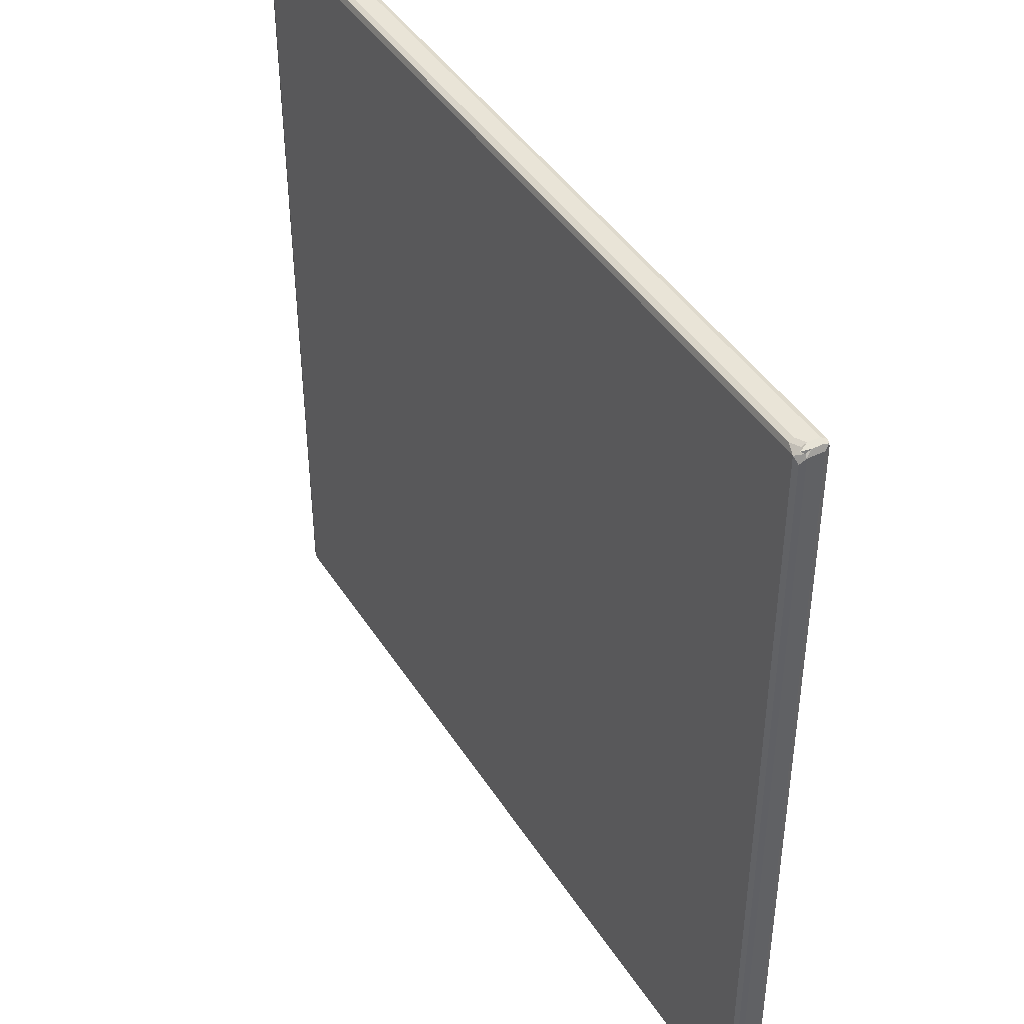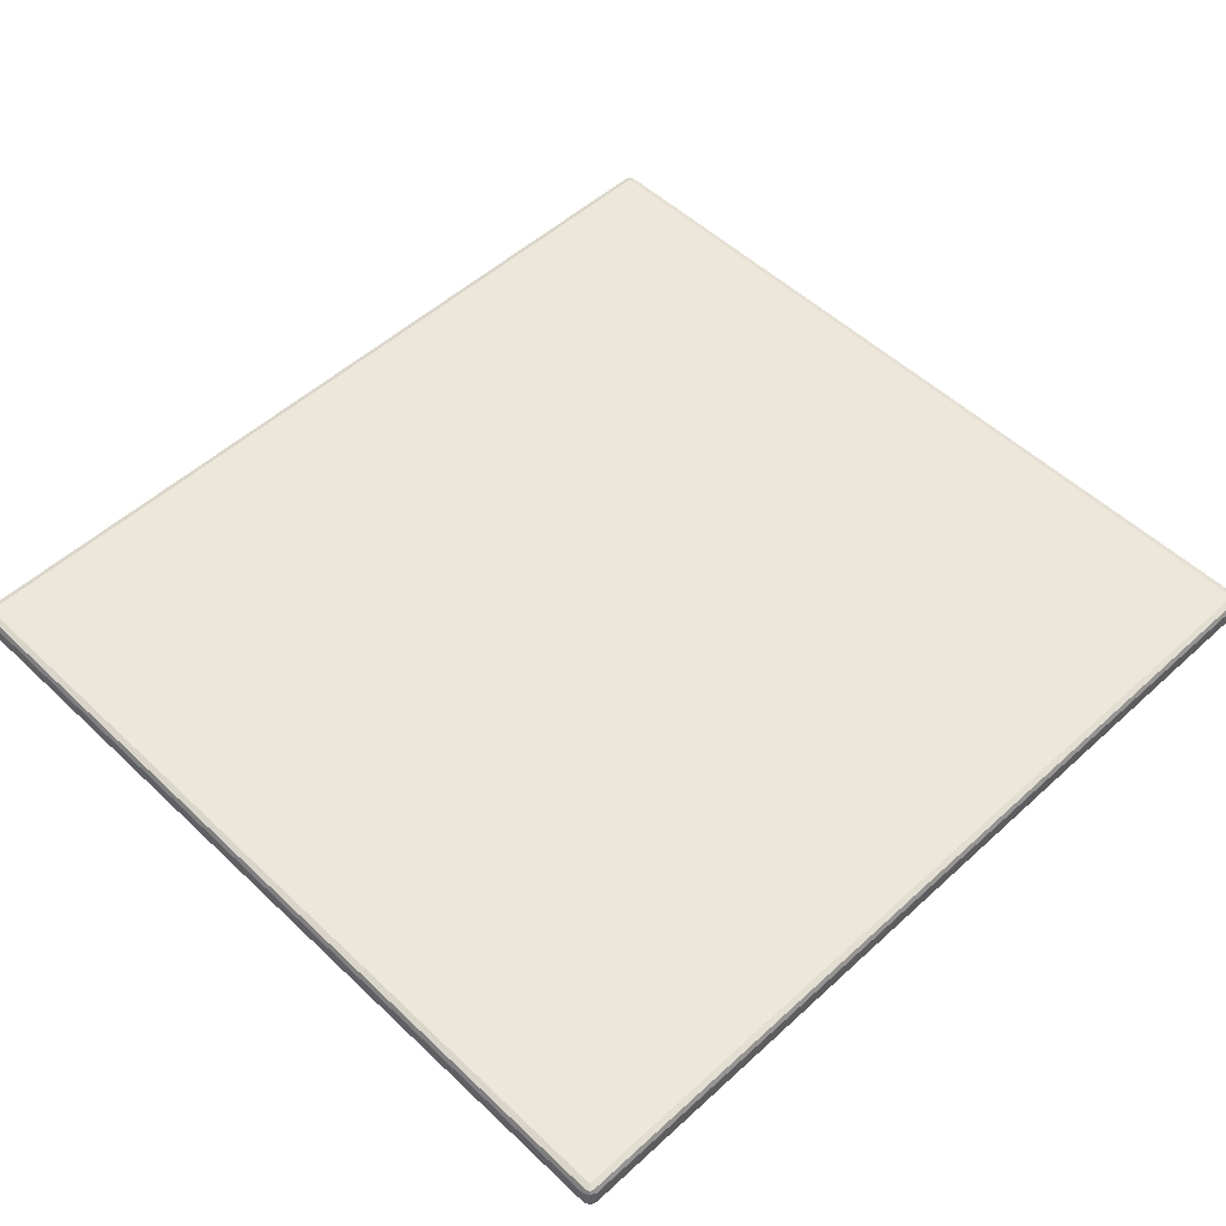
<metadata>
{"format":"obj","ext":"obj","renderer":"f3d","projection":"perspective","resolution":1024,"background":"white","views":[{"elev":43.1,"azim":-120.1,"up":"+Y"},{"elev":52.4,"azim":-44.5,"up":"+Z"}]}
</metadata>
<code>
v -0.5481 -0.5316 -0.02367
v -0.5494 -0.5235 -0.02473
v -0.552 -0.5266 -0.01896
v -0.5494 -0.5328 -0.01607
v -0.5432 -0.5354 -0.01896
v -0.5401 -0.5328 -0.02474
v -0.5432 -0.5266 -0.02686
v -0.5494 -0.5328 0.002767
v -0.5432 -0.5354 -0.0001192
v -0.5432 -0.4515 -0.02686
v -0.552 -0.5266 -0.0001199
v -0.3773 -0.5354 -0.01896
v -0.5494 -0.344 -0.02474
v -0.5432 -0.3584 -0.02686
v -0.2834 -0.5328 -0.02473
v -0.3696 -0.5266 -0.02686
v -0.2463 -0.3757 -0.02686
v -0.552 -0.04932 -0.01896
v -0.5432 -0.04172 -0.02686
v -0.3839 -0.2105 -0.02686
v -0.552 -0.06331 -0.0001199
v -0.2161 -0.5354 -0.01896
v -0.2012 -0.5266 -0.02686
v -0.08548 -0.5328 -0.02473
v -0.114 -0.5354 -0.0001202
v -0.05589 -0.5266 -0.02686
v -0.06007 -0.5354 -0.01896
v 0.08812 -0.5266 -0.02686
v -0.177 -0.1125 -0.02686
v 0.03338 -0.2391 -0.02686
v -0.5481 -0.5316 0.006187
v -0.5494 -0.5266 0.005655
v -0.5432 -0.5266 0.007784
v -0.5432 -0.5328 0.005656
v -0.532 -0.5266 0.007785
v -0.5332 -0.2714 0.007785
v -0.4054 -0.516 0.007785
v -0.413 -0.5266 0.007784
v -0.3867 -0.5354 -0.0001202
v -0.3954 -0.5328 0.005655
v -0.3053 -0.2459 0.007785
v -0.5494 -0.06369 0.005654
v -0.5432 -0.07937 0.007785
v -0.5432 -0.04672 0.007782
v -0.3222 -0.04652 0.007782
v 0.01425 -0.5167 0.007785
v -0.07131 -0.3547 0.007785
v 0.001515 -0.5266 0.007784
v -0.1067 -0.5328 0.005655
v -0.0543 -0.07777 0.007785
v -0.1103 -0.04951 0.007782
v 0.06315 -0.1733 0.007785
v -0.06976 -0.04351 0.007784
v -0.5432 0.271 -0.02686
v -0.3662 0.1343 -0.02686
v -0.552 0.4118 -0.0001199
v -0.552 0.3745 -0.01896
v -0.5494 0.3699 -0.02474
v -0.5432 0.4118 -0.02686
v -0.5494 0.4056 -0.02474
v -0.552 0.4118 -0.01896
v -0.5494 0.4149 -0.01896
v -0.5481 0.4186 -0.02367
v -0.5432 0.418 -0.01896
v -0.5432 0.4205 -0.01319
v -0.5494 0.418 -0.01319
v -0.5333 0.418 -0.02474
v -0.5333 0.4205 -0.01896
v -0.5432 0.4205 -0.0001198
v -0.1787 0.1816 -0.02686
v 0.1172 0.09772 -0.02686
v -0.03418 0.4118 -0.02686
v -0.2321 0.4118 -0.02686
v -0.007411 0.4205 -0.0001199
v -0.02486 0.4205 -0.01896
v -0.03017 0.418 -0.02474
v -0.3239 0.1606 0.007782
v -0.5432 0.3718 0.007782
v -0.5494 0.4118 0.005654
v -0.4817 0.3204 0.007782
v -0.3991 0.2371 0.007782
v -0.4387 0.2778 0.007782
v -0.4355 0.3247 0.007785
v -0.3923 0.2792 0.007785
v -0.5135 0.4016 0.007785
v -0.4788 0.3662 0.007785
v -0.5432 0.4118 0.007784
v -0.5494 0.418 -0.0001194
v -0.5463 0.418 0.005655
v -0.5501 0.4167 0.004591
v -0.3975 0.3512 0.007784
v -0.409 0.3795 0.007784
v -0.381 0.4118 0.007784
v -0.2806 0.1187 0.007782
v -0.1989 0.03718 0.007782
v -0.2344 0.07396 0.007782
v -0.2274 0.1169 0.007785
v -0.3673 0.2061 0.007782
v -0.3176 0.2047 0.007785
v -0.349 0.2371 0.007785
v -0.359 0.3182 0.007785
v -0.3006 0.3001 0.007785
v -0.2721 0.16 0.007785
v -0.2221 0.2596 0.007785
v -0.2131 0.1976 0.007785
v -0.1976 0.1391 0.007784
v -0.1965 0.1668 0.007783
v -0.2469 0.2976 0.007783
v -0.1543 -0.009002 0.007782
v -0.1611 0.052 0.007785
v -0.1399 0.03812 0.007785
v -0.1232 0.02214 0.007785
v -0.1827 0.07649 0.007785
v -0.1799 0.1217 0.007784
v -0.1188 0.04843 0.007783
v -0.1356 0.08055 0.007783
v -0.1221 0.06525 0.007784
v -0.1554 0.1053 0.007783
v -0.1068 0.005732 0.007785
v -0.08522 -0.01306 0.007785
v -0.09793 0.02581 0.007783
v -0.07468 0.006884 0.007783
v -0.05621 -0.01749 0.007783
v -0.03123 -0.03297 0.007783
v -0.08154 0.03987 0.007784
v -0.03242 0.0474 0.007782
v -0.07171 0.06915 0.007782
v -0.1155 0.1185 0.007783
v -0.09186 0.09437 0.007783
v -0.05192 0.1037 0.007785
v -0.1576 0.1623 0.007784
v -0.1192 0.1455 0.007785
v -0.1367 0.2245 0.007785
v -0.1966 0.2811 0.007783
v -0.1577 0.2932 0.007783
v -0.1322 0.2627 0.007782
v -0.1065 0.2818 0.007783
v -0.0559 0.1922 0.007785
v -0.006247 0.2125 0.007781
v -0.07104 0.2398 0.007782
v -0.06514 0.266 0.007783
v -0.02241 0.2524 0.007784
v -0.07792 0.3019 0.007782
v -0.01625 0.2831 0.007781
v -0.3528 0.3518 0.007784
v -0.376 0.3958 0.007785
v -0.3139 0.3414 0.007783
v -0.2893 0.3293 0.007783
v -0.3355 0.3784 0.007784
v -0.2851 0.3733 0.007783
v -0.2499 0.3364 0.007783
v -0.233 0.3608 0.007783
v -0.2032 0.3199 0.007783
v -0.1974 0.378 0.007783
v -0.2541 0.4118 0.007784
v -0.05643 0.418 0.005654
v -0.172 0.3535 0.007783
v -0.1367 0.3129 0.007782
v -0.1596 0.3897 0.007783
v -0.09959 0.3454 0.007782
v -0.065 0.3703 0.007783
v -0.07096 0.4118 0.007784
v -0.06106 0.339 0.007783
v 0.03018 -0.5354 -0.0001206
v 0.1472 -0.5328 -0.02473
v 0.1009 -0.5354 -0.01896
v 0.1013 -0.5354 -0.0001202
v 0.1573 -0.5354 -0.0001213
v 0.2249 -0.5266 -0.02686
v 0.2878 -0.5354 -0.01896
v 0.2266 -0.5354 -0.0001207
v 0.3337 -0.5266 -0.02686
v 0.296 -0.5354 -0.0001204
v 0.4422 -0.5328 -0.02473
v 0.2363 -0.08324 -0.02686
v 0.4391 -0.1934 -0.02686
v 0.3654 -0.5354 -0.0001204
v 0.4391 -0.5266 -0.02686
v 0.4391 -0.5354 -0.01896
v 0.4391 -0.5354 -0.0001195
v 0.446 -0.5316 -0.02367
v 0.4454 -0.5328 -0.01896
v 0.448 -0.5266 -0.01896
v 0.4454 -0.5266 -0.02474
v 0.4454 -0.5328 -0.0001196
v 0.448 -0.3687 -0.01896
v 0.448 -0.3594 -0.0001196
v 0.4454 -0.05693 -0.02474
v 0.448 -0.06765 -0.01896
v 0.03545 -0.5328 0.005655
v 0.1351 -0.5328 0.005655
v 0.2342 -0.5266 0.007784
v 0.2325 -0.5328 0.005655
v 0.2437 -0.3777 0.007785
v 0.3299 -0.5328 0.005655
v 0.2816 -0.486 0.007785
v 0.3223 -0.4626 0.007782
v 0.2894 -0.409 0.007784
v 0.2824 -0.3723 0.007783
v 0.3352 -0.4335 0.007783
v 0.1419 -0.2509 0.007785
v 0.1102 -0.2104 0.007784
v 0.03408 -0.1398 0.007785
v -0.009152 -0.07752 0.007785
v 0.01948 -0.107 0.007784
v -0.009263 -0.05218 0.007783
v 0.04641 -0.1174 0.007784
v 0.01383 -0.08105 0.007784
v 0.04201 -0.03431 0.007783
v 0.04216 -0.08402 0.007782
v 0.06964 -0.1359 0.007783
v 0.09683 -0.1667 0.007783
v 0.09776 -0.1282 0.007782
v 0.1245 -0.1808 0.007783
v 0.1204 -0.1379 0.007782
v 0.1453 -0.1708 0.007784
v 0.07298 -0.09292 0.007783
v 0.08587 -0.0479 0.007782
v 0.1424 -0.08626 0.007785
v 0.1116 -0.06218 0.007782
v 0.1968 -0.3232 0.007785
v 0.2361 -0.3059 0.007784
v 0.1487 -0.2242 0.007784
v 0.1682 -0.2354 0.007784
v 0.2157 -0.2769 0.007782
v 0.1936 -0.2223 0.007784
v 0.2187 -0.1398 0.007783
v 0.2719 -0.3502 0.007781
v 0.3016 -0.3011 0.007784
v 0.2727 -0.2201 0.007781
v 0.2432 -0.2265 0.007785
v 0.3046 -0.186 0.007784
v 0.1692 -0.199 0.007783
v 0.1486 -0.1064 0.007784
v 0.1764 -0.1324 0.007784
v 0.1913 -0.1543 0.007785
v 0.1954 -0.05696 0.007785
v 0.2444 -0.1114 0.007785
v 0.2789 -0.07205 0.007782
v 0.2504 -0.03625 0.007785
v 0.3095 -0.04596 0.007785
v 0.3609 -0.5266 0.007784
v 0.3822 -0.4894 0.007785
v 0.3974 -0.5266 0.007782
v 0.3632 -0.4531 0.007785
v 0.3284 -0.4057 0.007782
v 0.4391 -0.5328 0.005655
v 0.4391 -0.5266 0.007784
v 0.448 -0.5266 -0.0001198
v 0.4441 -0.5335 0.004591
v 0.4454 -0.5297 0.005655
v 0.4391 -0.3456 0.007785
v 0.3286 -0.2954 0.007782
v 0.3328 -0.1669 0.007782
v 0.4454 -0.3257 0.005656
v 0.4109 -0.2522 0.007785
v 0.4391 -0.2344 0.007784
v 0.3625 -0.05713 0.007785
v 0.4043 -0.1421 0.007785
v 0.3346 -0.0603 0.007783
v 0.4044 -0.04247 0.007785
v 0.4391 -0.06186 0.007783
v 0.4225 -0.1233 0.007783
v 0.448 -0.03846 -0.0001189
v 0.4454 -0.03942 0.005656
v 0.4391 -0.03424 0.007785
v 0.1644 0.4118 -0.02686
v 0.2681 0.4118 -0.02686
v 0.04978 0.4118 -0.02686
v 0.05755 0.4205 -0.01896
v 0.05361 0.418 -0.02473
v 0.1724 0.4205 -0.01896
v 0.1668 0.418 -0.02474
v 0.2653 0.4205 -0.01896
v 0.2633 0.418 -0.02473
v 0.4391 0.1702 -0.02686
v 0.448 -0.02996 -0.01896
v 0.448 0.2421 -0.01896
v 0.4454 0.4118 -0.02474
v 0.448 0.2642 -0.0001188
v 0.4391 0.4118 -0.02686
v 0.4391 0.4205 -0.01896
v 0.4391 0.418 -0.02474
v 0.448 0.4118 -0.01896
v 0.4454 0.418 -0.02185
v 0.4441 0.4167 -0.02527
v -0.0135 -0.0145 0.007783
v -0.01925 0.01681 0.007783
v -6.785e-05 0.02247 0.007782
v 0.03672 -0.001808 0.007782
v 0.03417 0.04088 0.007785
v 0.002833 0.07625 0.007785
v 0.02546 0.1073 0.007784
v 0.06483 -0.02726 0.007782
v 0.07595 0.009492 0.007785
v 0.08168 0.04841 0.007785
v 0.1367 -0.02254 0.007785
v 0.1087 -0.007061 0.007783
v 0.1426 0.02692 0.007785
v 0.07446 0.086 0.007783
v 0.07884 0.1259 0.007785
v 0.1196 0.06835 0.007782
v 0.1428 0.1041 0.007785
v 0.01625 0.1587 0.007785
v 0.07325 0.1794 0.007782
v -0.008055 0.3093 0.007783
v 0.02686 0.2356 0.007784
v 0.04313 0.2639 0.007782
v 0.04641 0.2983 0.007783
v 0.086 0.2138 0.007785
v 0.1438 0.1491 0.007782
v 0.1336 0.1955 0.007785
v 0.1031 0.2782 0.007783
v 0.1236 0.2444 0.007781
v 0.13 0.3128 0.007782
v 0.1812 0.1398 0.007785
v 0.3418 -0.01863 0.007785
v 0.1906 0.1882 0.007785
v 0.1835 0.2207 0.007781
v 0.1722 0.2519 0.007783
v 0.1682 0.2744 0.007784
v 0.2181 0.2531 0.007785
v 0.2304 0.293 0.007782
v 0.2664 0.284 0.007785
v 0.03148 0.3263 0.007782
v -0.03637 0.4118 0.007782
v 0.02849 0.3409 0.007783
v 0.04298 0.3682 0.007783
v 0.2177 0.3999 0.007783
v 0.1442 0.345 0.007783
v 0.2026 0.3782 0.007783
v 0.1766 0.3653 0.007782
v 0.436 0.418 0.005654
v 0.2418 0.329 0.007783
v 0.2292 0.4118 0.007781
v 0.2771 0.3141 0.007785
v 0.2879 0.3537 0.007781
v 0.3145 0.3791 0.007783
v 0.3884 0.4118 0.007782
v 0.374 -0.0246 0.007782
v 0.3735 0.05663 0.007782
v 0.3998 0.07918 0.007785
v 0.369 0.1709 0.007783
v 0.4454 0.4087 0.005656
v 0.3882 0.1917 0.007785
v 0.3444 0.2985 0.007785
v 0.3825 0.2989 0.007785
v 0.4391 0.4118 0.007785
v 0.33 0.345 0.007784
v 0.3702 0.3786 0.007785
v 0.4391 0.4205 -0.0001196
v 0.448 0.4118 -0.0001189
v 0.4454 0.418 -0.003006
v 0.4441 0.4167 0.004592
f 1 3 2
f 1 4 3
f 1 5 4
f 1 6 5
f 1 7 6
f 1 2 7
f 4 8 3
f 4 9 8
f 4 5 9
f 2 10 7
f 6 12 5
f 2 3 13
f 2 13 10
f 10 14 7
f 6 15 12
f 6 7 15
f 15 7 16
f 14 17 7
f 13 14 10
f 13 3 18
f 14 19 20
f 14 20 17
f 13 19 14
f 15 22 12
f 15 16 23
f 16 17 23
f 16 7 17
f 15 24 22
f 15 23 24
f 23 17 26
f 24 27 22
f 22 27 25
f 24 23 26
f 17 20 29
f 19 29 20
f 26 17 28
f 17 29 30
f 8 11 3
f 31 33 32
f 31 34 33
f 8 32 11
f 8 31 32
f 8 34 31
f 8 9 34
f 34 35 33
f 5 12 9
f 33 35 36
f 35 37 36
f 34 38 35
f 12 39 9
f 9 39 34
f 34 40 38
f 39 40 34
f 38 37 35
f 3 11 18
f 37 41 36
f 18 11 21
f 11 32 21
f 32 33 42
f 21 32 42
f 42 33 43
f 33 36 43
f 42 43 44
f 36 41 43
f 12 22 39
f 38 46 37
f 22 25 39
f 39 25 40
f 37 46 47
f 40 48 38
f 38 48 46
f 40 49 48
f 25 49 40
f 37 47 41
f 41 50 43
f 43 50 45
f 47 50 41
f 50 51 45
f 51 50 53
f 13 54 19
f 13 18 57
f 18 56 57
f 13 57 58
f 13 58 54
f 54 55 19
f 58 59 54
f 58 57 60
f 58 60 59
f 60 57 61
f 60 61 62
f 60 62 59
f 63 65 64
f 63 66 65
f 62 66 63
f 62 61 66
f 62 64 59
f 62 63 64
f 64 68 67
f 64 65 68
f 59 64 67
f 65 69 68
f 19 55 29
f 29 55 70
f 54 70 55
f 54 59 73
f 59 67 73
f 70 54 73
f 70 73 72
f 67 68 75
f 68 74 75
f 67 75 76
f 73 67 76
f 73 76 72
f 43 45 44
f 44 45 77
f 18 21 56
f 21 42 56
f 42 44 78
f 77 78 44
f 42 78 79
f 56 42 79
f 78 77 81
f 78 82 80
f 78 81 82
f 82 81 84
f 80 86 78
f 57 56 61
f 79 78 87
f 66 69 65
f 66 88 69
f 61 88 66
f 61 56 88
f 88 89 69
f 88 90 89
f 79 89 90
f 79 87 89
f 56 90 88
f 56 79 90
f 78 85 87
f 78 86 85
f 82 83 80
f 80 83 86
f 82 84 83
f 83 92 86
f 86 92 93
f 83 91 92
f 86 93 85
f 85 93 87
f 87 93 89
f 45 94 77
f 45 96 94
f 45 95 96
f 94 96 97
f 77 98 81
f 98 77 99
f 98 100 81
f 81 100 84
f 98 99 100
f 84 100 101
f 100 102 101
f 94 103 77
f 77 103 99
f 99 103 104
f 94 97 103
f 103 97 105
f 97 107 105
f 97 106 107
f 103 105 104
f 99 104 100
f 100 104 102
f 104 108 102
f 45 109 95
f 45 51 109
f 95 109 110
f 109 111 110
f 109 112 111
f 95 113 96
f 96 113 97
f 97 113 114
f 97 114 106
f 95 110 113
f 110 116 113
f 110 111 117
f 110 117 116
f 113 118 114
f 113 116 118
f 109 51 119
f 51 120 119
f 109 119 112
f 111 112 115
f 112 119 121
f 119 120 122
f 51 53 120
f 53 123 120
f 53 124 123
f 119 122 121
f 121 122 125
f 120 123 122
f 122 126 125
f 111 115 117
f 112 121 115
f 121 125 115
f 115 127 117
f 115 125 127
f 116 128 118
f 117 129 116
f 117 127 129
f 116 129 128
f 129 130 128
f 125 126 127
f 127 130 129
f 114 131 106
f 106 131 107
f 118 132 114
f 114 132 131
f 107 131 105
f 105 131 133
f 105 133 104
f 104 134 108
f 133 136 104
f 134 104 136
f 134 136 135
f 136 137 135
f 118 128 132
f 131 132 133
f 132 138 133
f 128 130 132
f 132 130 138
f 133 138 140
f 136 133 140
f 136 140 141
f 136 141 137
f 138 139 140
f 140 142 141
f 137 144 143
f 137 141 144
f 83 101 91
f 83 84 101
f 101 145 91
f 92 91 146
f 91 145 146
f 101 147 145
f 101 102 148
f 101 148 147
f 145 149 146
f 145 150 149
f 92 146 93
f 145 147 150
f 148 151 147
f 147 152 150
f 147 151 152
f 108 151 102
f 102 151 148
f 108 153 151
f 152 154 150
f 149 155 146
f 146 155 93
f 68 69 74
f 93 155 89
f 149 150 155
f 69 89 74
f 74 89 156
f 155 156 89
f 150 154 155
f 108 134 153
f 134 158 153
f 151 154 152
f 151 153 154
f 153 157 154
f 134 135 158
f 158 157 153
f 157 159 154
f 154 159 155
f 135 137 158
f 158 143 160
f 157 158 159
f 158 160 159
f 160 161 159
f 137 143 158
f 160 143 163
f 160 163 161
f 159 162 155
f 155 162 156
f 159 161 162
f 24 165 27
f 24 26 165
f 165 166 27
f 165 26 28
f 27 166 164
f 166 167 164
f 166 168 167
f 165 28 169
f 165 170 166
f 166 170 168
f 170 171 168
f 170 173 171
f 165 174 170
f 165 169 174
f 174 169 172
f 17 30 28
f 30 29 71
f 30 71 175
f 28 30 169
f 30 175 169
f 169 175 176
f 170 177 173
f 172 169 178
f 174 172 178
f 174 179 170
f 170 179 180
f 181 183 182
f 181 184 183
f 174 182 179
f 174 181 182
f 174 184 181
f 174 178 184
f 182 183 185
f 179 182 185
f 169 176 178
f 184 186 183
f 178 176 184
f 184 188 186
f 176 188 184
f 188 189 186
f 186 189 187
f 27 164 25
f 25 164 49
f 49 190 48
f 164 190 49
f 164 167 190
f 190 191 48
f 167 191 190
f 167 168 191
f 191 192 48
f 48 192 46
f 191 193 192
f 168 193 191
f 168 171 193
f 171 173 193
f 193 195 192
f 173 195 193
f 46 196 198
f 46 198 194
f 194 198 199
f 198 196 200
f 47 52 50
f 52 47 201
f 52 201 202
f 50 52 204
f 52 205 204
f 204 206 50
f 52 203 205
f 203 207 205
f 204 205 208
f 204 209 206
f 204 208 209
f 205 210 208
f 203 52 211
f 52 213 211
f 52 212 213
f 52 202 212
f 202 214 212
f 212 215 213
f 212 214 216
f 212 216 215
f 203 211 207
f 207 210 205
f 207 217 210
f 207 211 217
f 217 218 210
f 211 220 217
f 211 213 220
f 217 220 218
f 213 219 220
f 46 194 47
f 47 194 221
f 221 194 222
f 47 221 201
f 201 224 223
f 201 221 226
f 201 226 224
f 221 225 226
f 226 225 227
f 194 228 222
f 194 199 228
f 199 229 228
f 221 222 225
f 222 228 230
f 225 222 231
f 222 230 231
f 228 229 230
f 229 232 230
f 201 223 202
f 202 223 233
f 202 216 214
f 202 233 216
f 223 224 233
f 216 234 215
f 216 235 234
f 224 226 233
f 216 233 235
f 233 236 235
f 233 226 236
f 226 227 236
f 215 234 213
f 213 234 219
f 234 237 219
f 235 236 237
f 236 227 237
f 234 235 237
f 225 231 227
f 231 238 227
f 238 231 239
f 237 227 240
f 227 238 240
f 231 230 239
f 230 232 239
f 232 241 239
f 238 239 240
f 195 242 192
f 192 242 46
f 46 243 196
f 46 242 243
f 173 177 195
f 195 244 242
f 242 244 243
f 243 197 196
f 197 243 245
f 197 245 200
f 196 197 200
f 200 246 198
f 170 180 177
f 195 247 244
f 177 247 195
f 177 180 247
f 247 248 244
f 244 248 243
f 185 183 249
f 179 185 180
f 185 251 250
f 185 249 251
f 247 251 248
f 247 250 251
f 180 250 247
f 180 185 250
f 183 186 249
f 243 248 245
f 245 248 252
f 199 198 229
f 198 253 229
f 198 246 253
f 246 245 253
f 246 200 245
f 229 254 232
f 229 253 254
f 253 245 254
f 186 187 249
f 249 187 251
f 248 251 252
f 187 255 251
f 252 251 255
f 245 257 256
f 245 252 257
f 252 255 257
f 254 245 258
f 245 259 258
f 232 254 241
f 241 254 260
f 254 258 260
f 245 256 259
f 256 257 262
f 259 256 263
f 256 262 263
f 257 255 262
f 259 261 258
f 259 263 261
f 261 263 262
f 187 189 264
f 187 265 255
f 187 264 265
f 262 255 265
f 262 265 266
f 29 70 71
f 70 72 71
f 72 267 71
f 71 267 268
f 72 76 269
f 76 75 270
f 75 74 270
f 76 270 271
f 269 76 271
f 72 269 267
f 271 270 272
f 270 74 272
f 271 272 273
f 269 271 273
f 269 273 267
f 273 272 274
f 272 74 274
f 273 274 275
f 267 275 268
f 267 273 275
f 175 71 276
f 175 276 176
f 188 277 189
f 188 278 277
f 176 276 188
f 71 268 276
f 188 279 278
f 276 279 188
f 275 274 282
f 274 74 282
f 275 282 283
f 268 275 283
f 268 281 276
f 276 281 279
f 278 284 280
f 279 284 278
f 268 283 281
f 279 285 284
f 279 286 285
f 283 285 286
f 283 282 285
f 281 286 279
f 281 283 286
f 50 124 53
f 50 206 124
f 206 287 124
f 124 287 123
f 123 288 122
f 122 288 126
f 123 287 288
f 288 289 126
f 206 290 287
f 206 209 290
f 287 289 288
f 287 290 289
f 289 290 291
f 126 292 127
f 127 292 130
f 130 292 293
f 289 291 126
f 126 291 292
f 208 210 209
f 210 218 209
f 209 294 290
f 209 218 294
f 294 295 290
f 290 295 291
f 295 296 291
f 220 297 218
f 294 218 298
f 218 297 298
f 294 298 295
f 295 299 296
f 295 298 299
f 291 296 292
f 296 300 292
f 292 300 293
f 300 301 293
f 296 302 300
f 296 299 302
f 300 303 301
f 300 302 303
f 130 293 304
f 130 304 138
f 293 301 304
f 304 139 138
f 304 305 139
f 140 139 142
f 141 142 144
f 139 307 142
f 307 308 142
f 142 308 144
f 144 309 306
f 308 309 144
f 304 301 305
f 305 310 139
f 301 303 311
f 301 311 305
f 305 312 310
f 305 311 312
f 139 310 307
f 307 310 308
f 308 313 309
f 310 314 308
f 312 314 310
f 308 314 313
f 219 297 220
f 298 297 299
f 219 237 297
f 297 237 240
f 297 240 299
f 302 299 303
f 299 240 303
f 240 316 303
f 239 241 240
f 240 317 316
f 303 316 311
f 312 311 318
f 316 318 311
f 312 319 314
f 314 319 320
f 314 321 313
f 313 321 315
f 314 320 321
f 312 318 319
f 319 322 320
f 319 318 322
f 320 322 321
f 322 323 321
f 318 316 324
f 318 324 322
f 322 324 323
f 144 306 143
f 143 306 163
f 306 325 163
f 161 163 326
f 163 325 327
f 163 327 328
f 306 309 325
f 161 326 162
f 162 326 156
f 163 328 326
f 328 329 326
f 327 330 328
f 313 315 309
f 309 315 325
f 325 315 327
f 315 330 327
f 330 332 328
f 328 332 331
f 328 331 329
f 74 156 333
f 326 333 156
f 321 323 315
f 323 334 315
f 315 334 330
f 329 335 326
f 326 335 333
f 330 334 332
f 334 337 332
f 332 337 331
f 337 338 331
f 331 338 329
f 323 324 336
f 323 336 334
f 334 336 337
f 329 338 335
f 335 339 333
f 241 317 240
f 241 260 317
f 260 340 317
f 260 258 340
f 258 261 340
f 340 341 317
f 340 261 341
f 341 343 317
f 341 342 343
f 261 262 266
f 261 342 341
f 261 266 342
f 189 277 264
f 277 280 264
f 264 280 265
f 280 344 265
f 266 265 344
f 316 317 324
f 324 317 346
f 317 343 346
f 343 345 347
f 343 347 346
f 343 342 345
f 342 266 345
f 277 278 280
f 266 348 345
f 266 344 348
f 345 348 347
f 324 346 336
f 336 346 349
f 336 349 337
f 337 349 338
f 349 350 338
f 346 350 349
f 346 347 350
f 338 339 335
f 338 350 339
f 282 74 351
f 74 333 351
f 347 348 350
f 284 352 280
f 280 352 344
f 339 350 348
f 339 348 333
f 284 353 352
f 284 285 353
f 282 353 285
f 282 351 353
f 352 354 344
f 352 353 354
f 351 354 353
f 351 333 354
f 348 354 333
f 348 344 354

</code>
